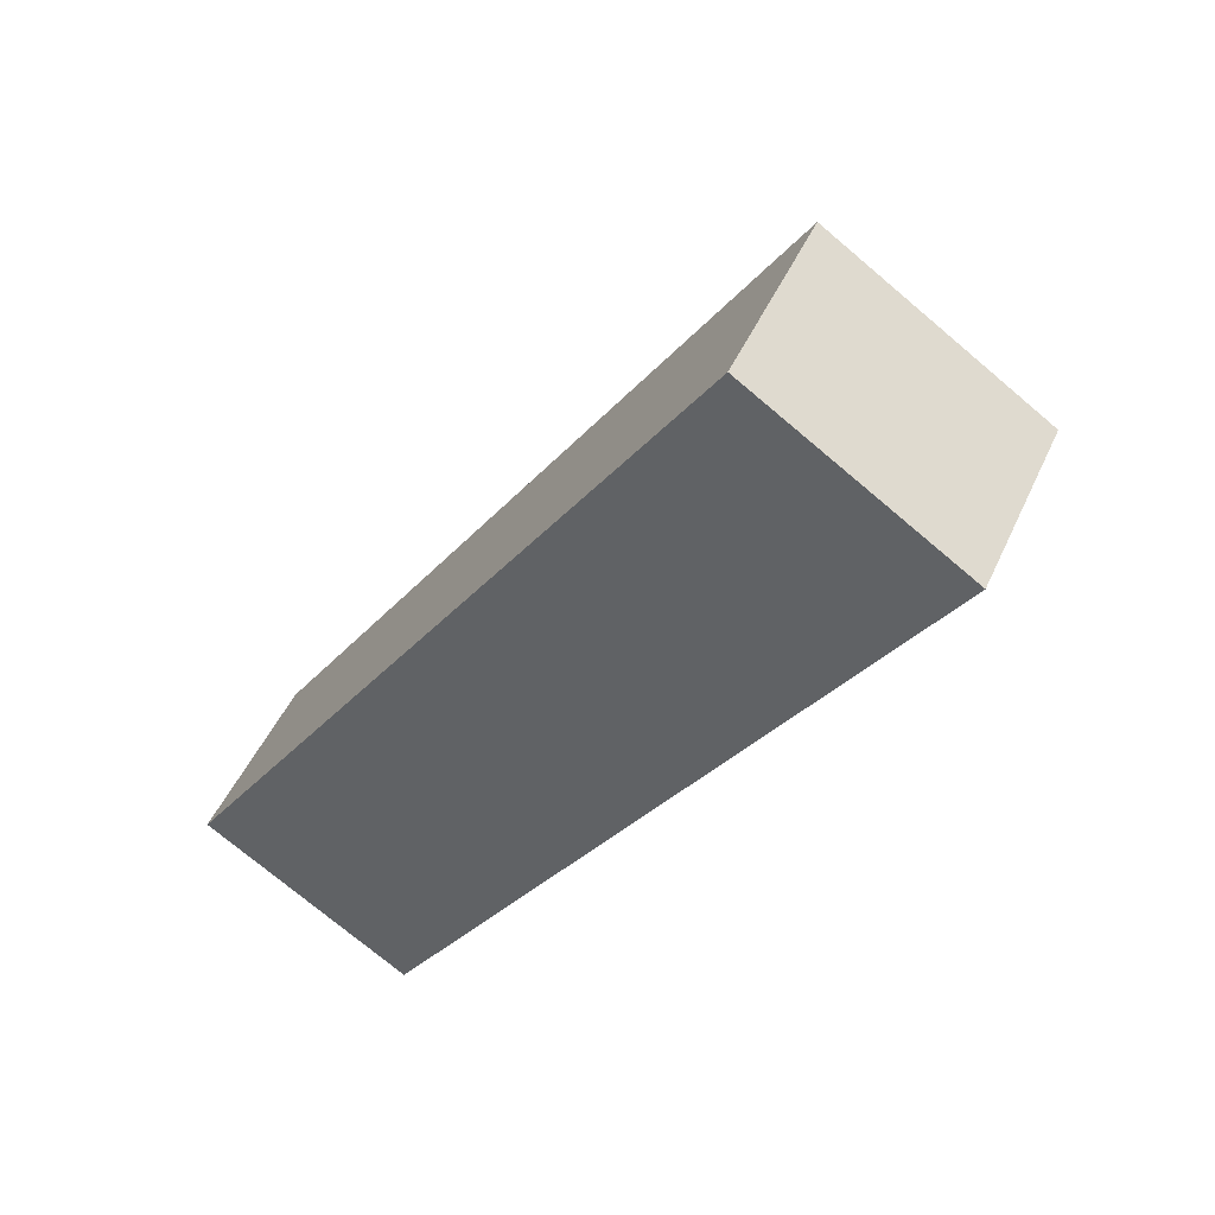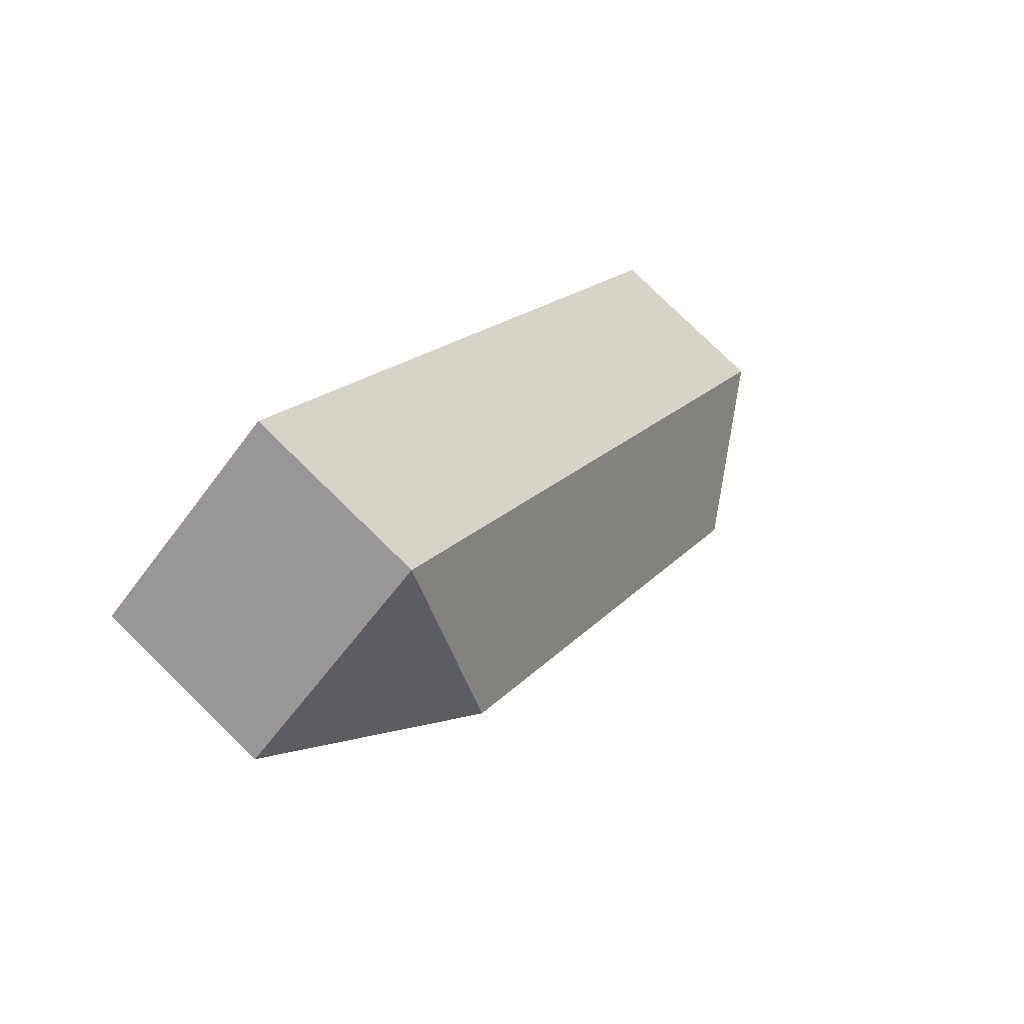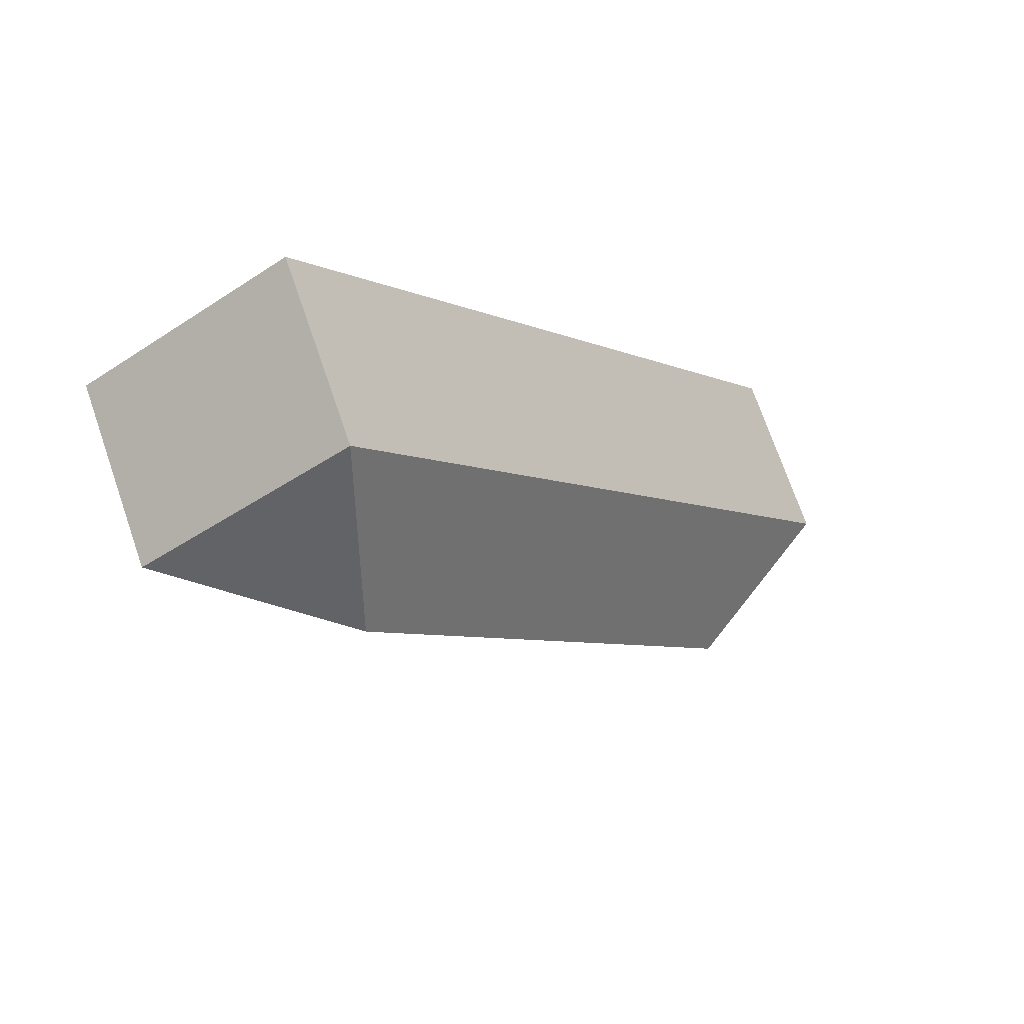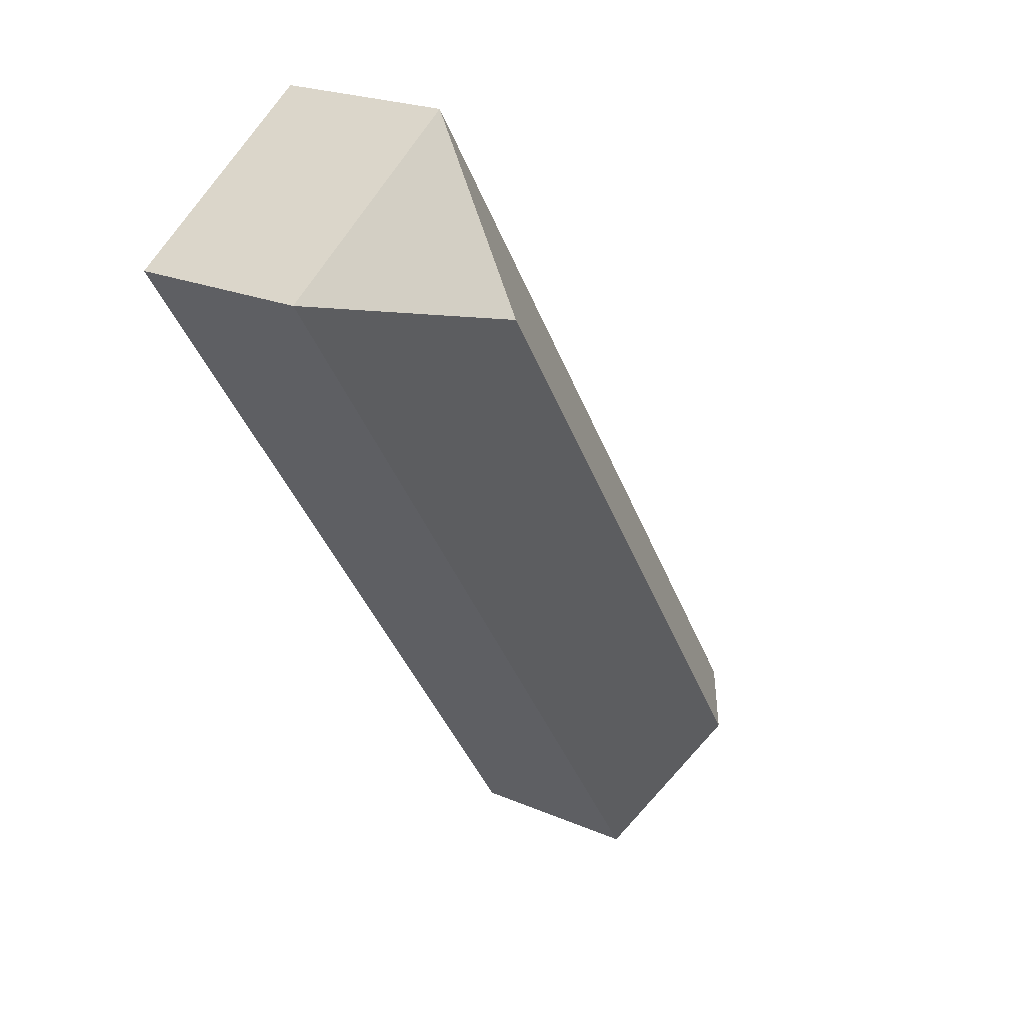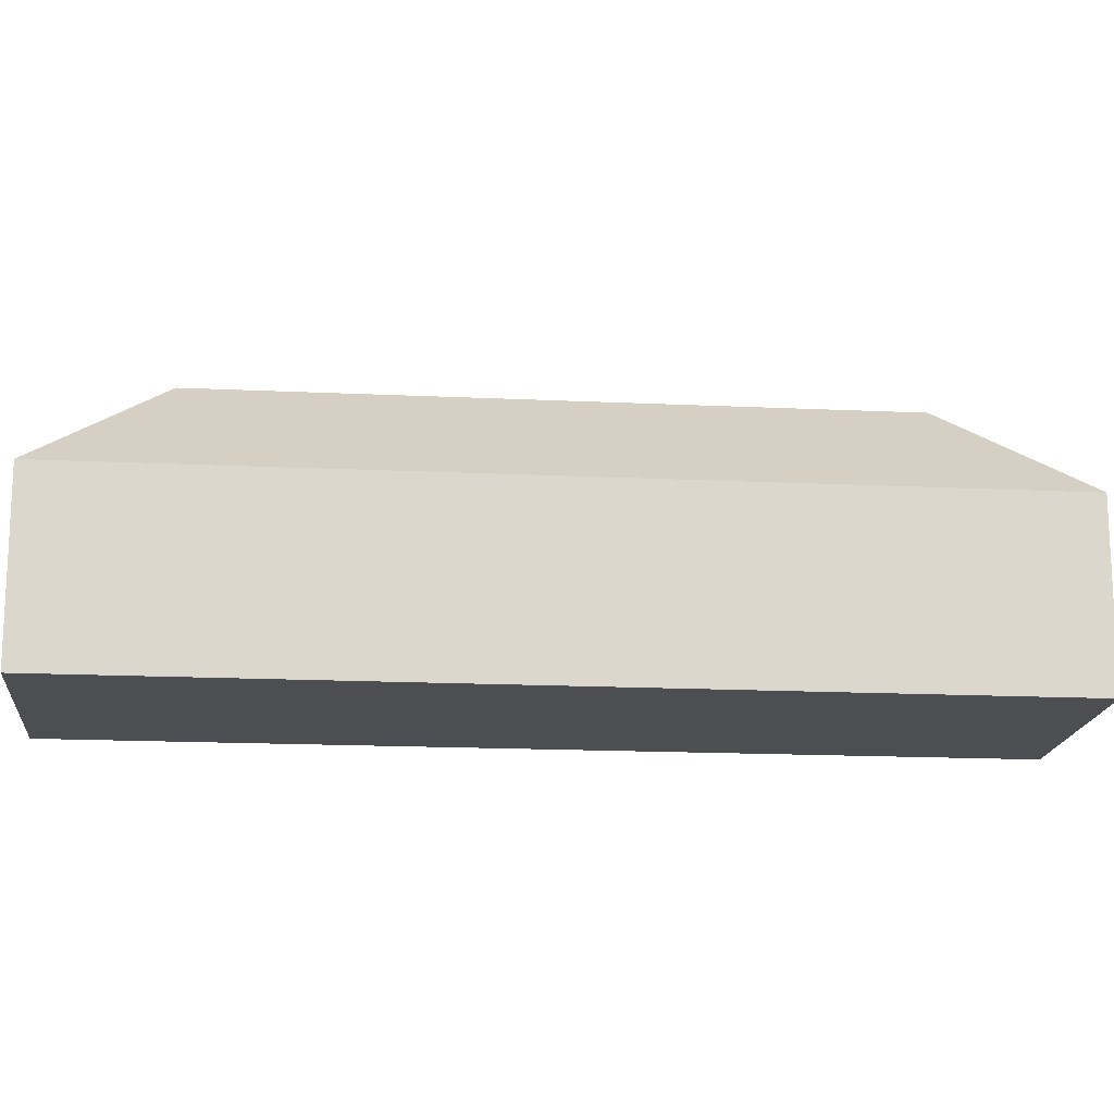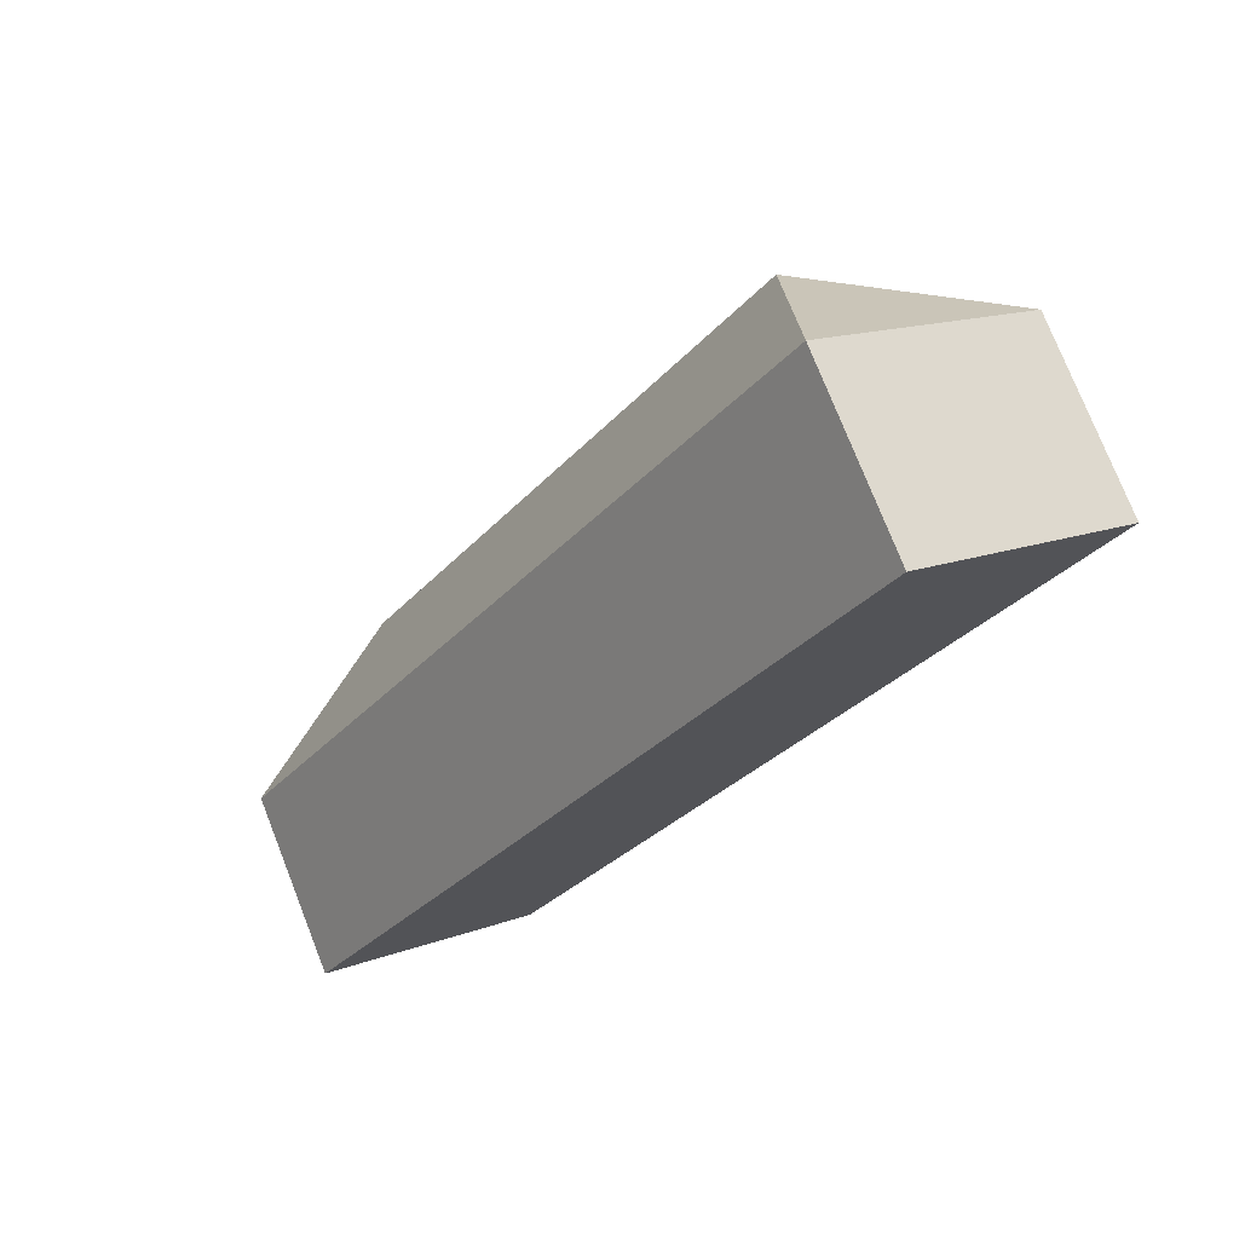
<metadata>
{"format":"obj","ext":"obj","renderer":"f3d","projection":"perspective","resolution":1024,"background":"white","views":[{"elev":47.0,"azim":23.3,"up":"+Z"},{"elev":79.2,"azim":134.3,"up":"+Z"},{"elev":72.6,"azim":160.9,"up":"+Z"},{"elev":22.1,"azim":127.0,"up":"+Z"},{"elev":-16.5,"azim":118.2,"up":"+Y"},{"elev":75.9,"azim":-21.5,"up":"+Z"}]}
</metadata>
<code>
v  41.46 12.93 30.62
v  38.97 20.88 42.58
v  51.07 12.93 44.98
v  12.1 20.88 2.401
v  39.72 12.93 28.02
v  25.79 12.93 7.188
v  24.1 12.93 4.659
v  14.5 12.93 -9.698
v  36.57 12.93 54.67
v  0 12.93 7.916e-16
v  14.5 5.938e-16 -9.698
v  24.1 -2.853e-16 4.659
v  25.79 -4.401e-16 7.188
v  39.72 -1.715e-15 28.02
v  41.46 -1.875e-15 30.62
v  51.07 -2.754e-15 44.98
v  0 0 0
v  36.57 -3.348e-15 54.67
g defaultobject
f 1 2 3
f 2 1 4
f 4 1 5
f 4 5 6
f 4 6 7
f 4 7 8
f 2 9 3
f 4 8 10
f 2 10 9
f 10 2 4
f 7 11 8
f 11 7 12
f 12 7 6
f 12 6 13
f 13 6 5
f 13 5 14
f 14 5 1
f 14 1 15
f 15 1 3
f 15 3 16
f 11 10 8
f 10 11 17
f 17 9 10
f 9 17 18
f 18 3 9
f 3 18 16
f 17 16 18
f 16 17 15
f 15 17 14
f 14 17 13
f 13 17 12
f 12 17 11

</code>
